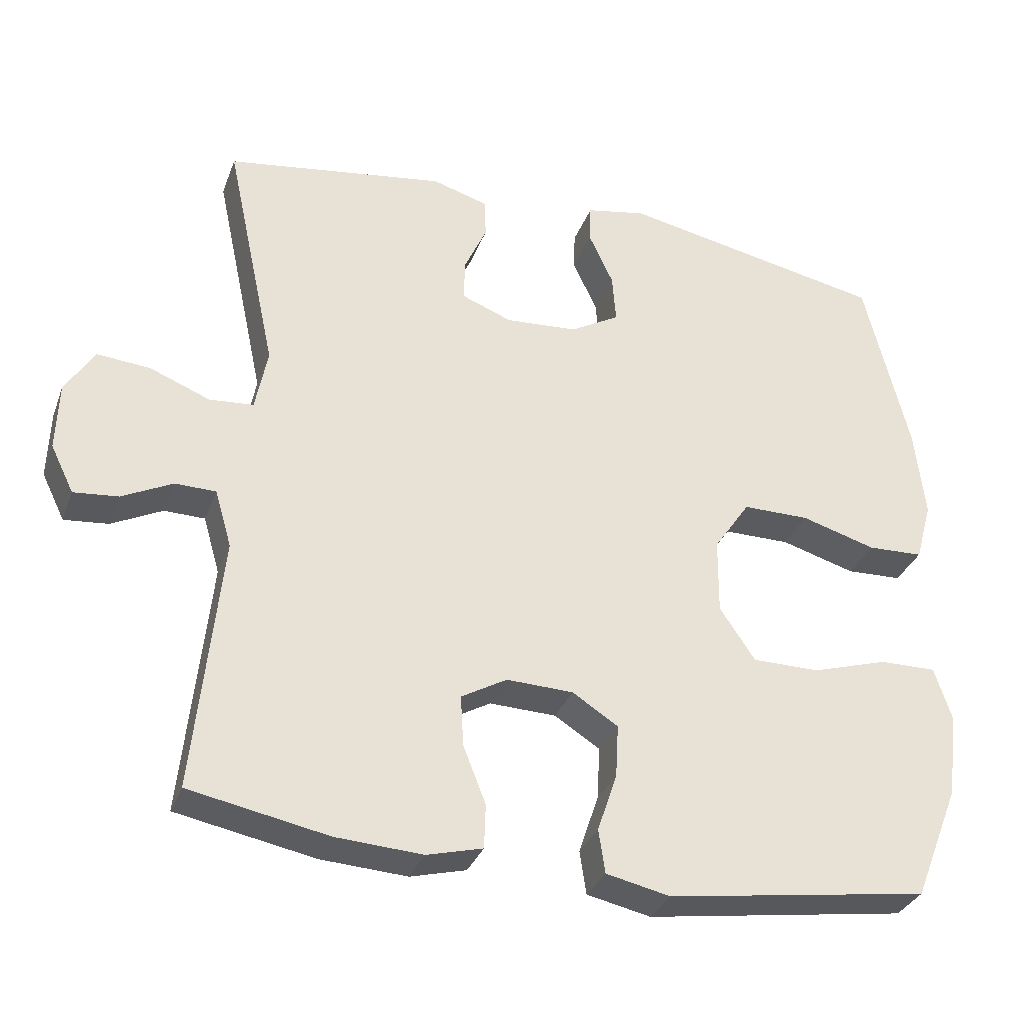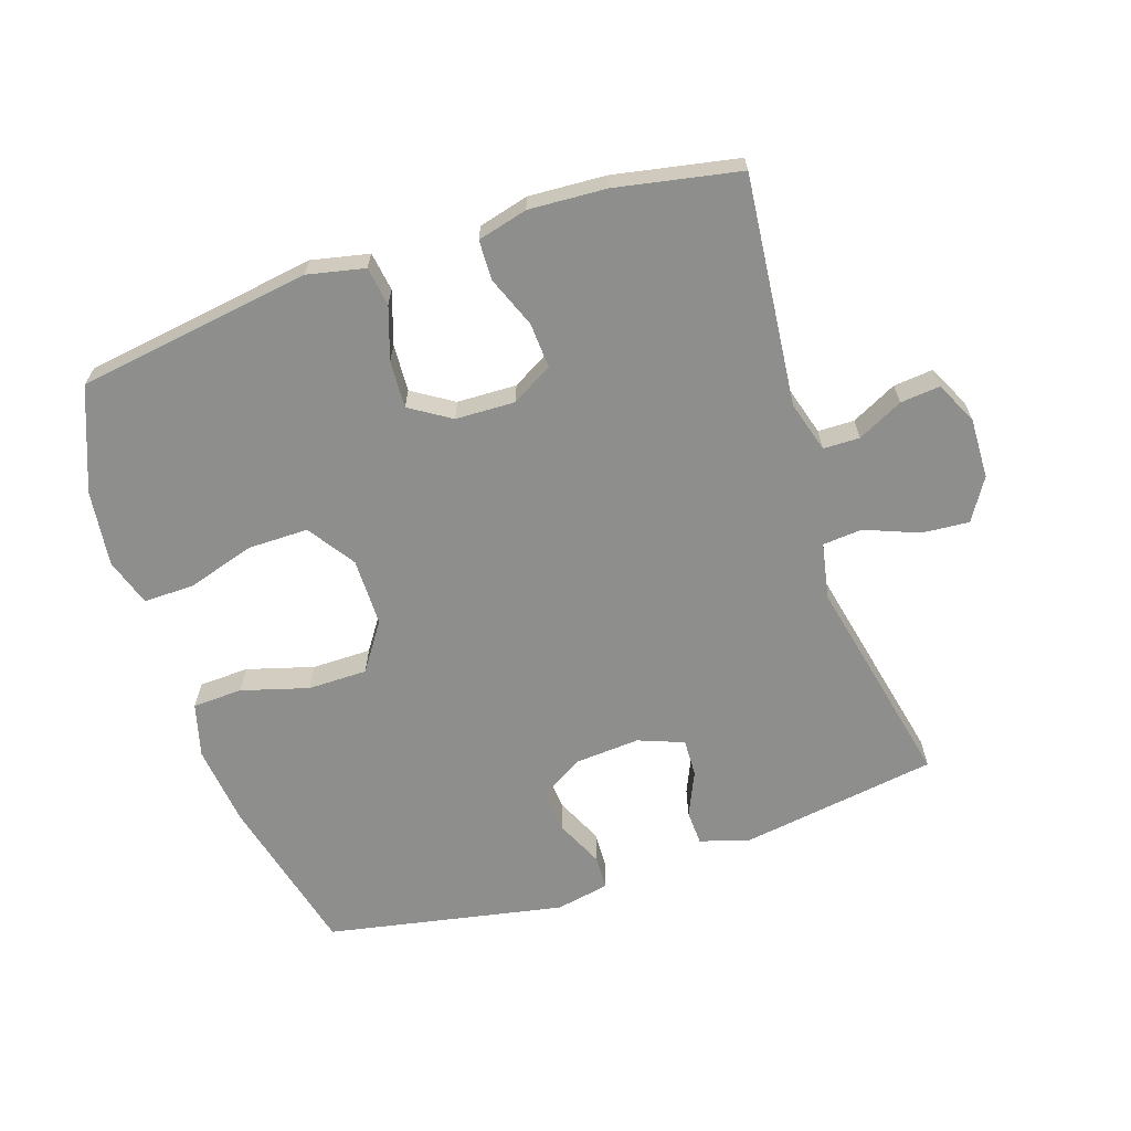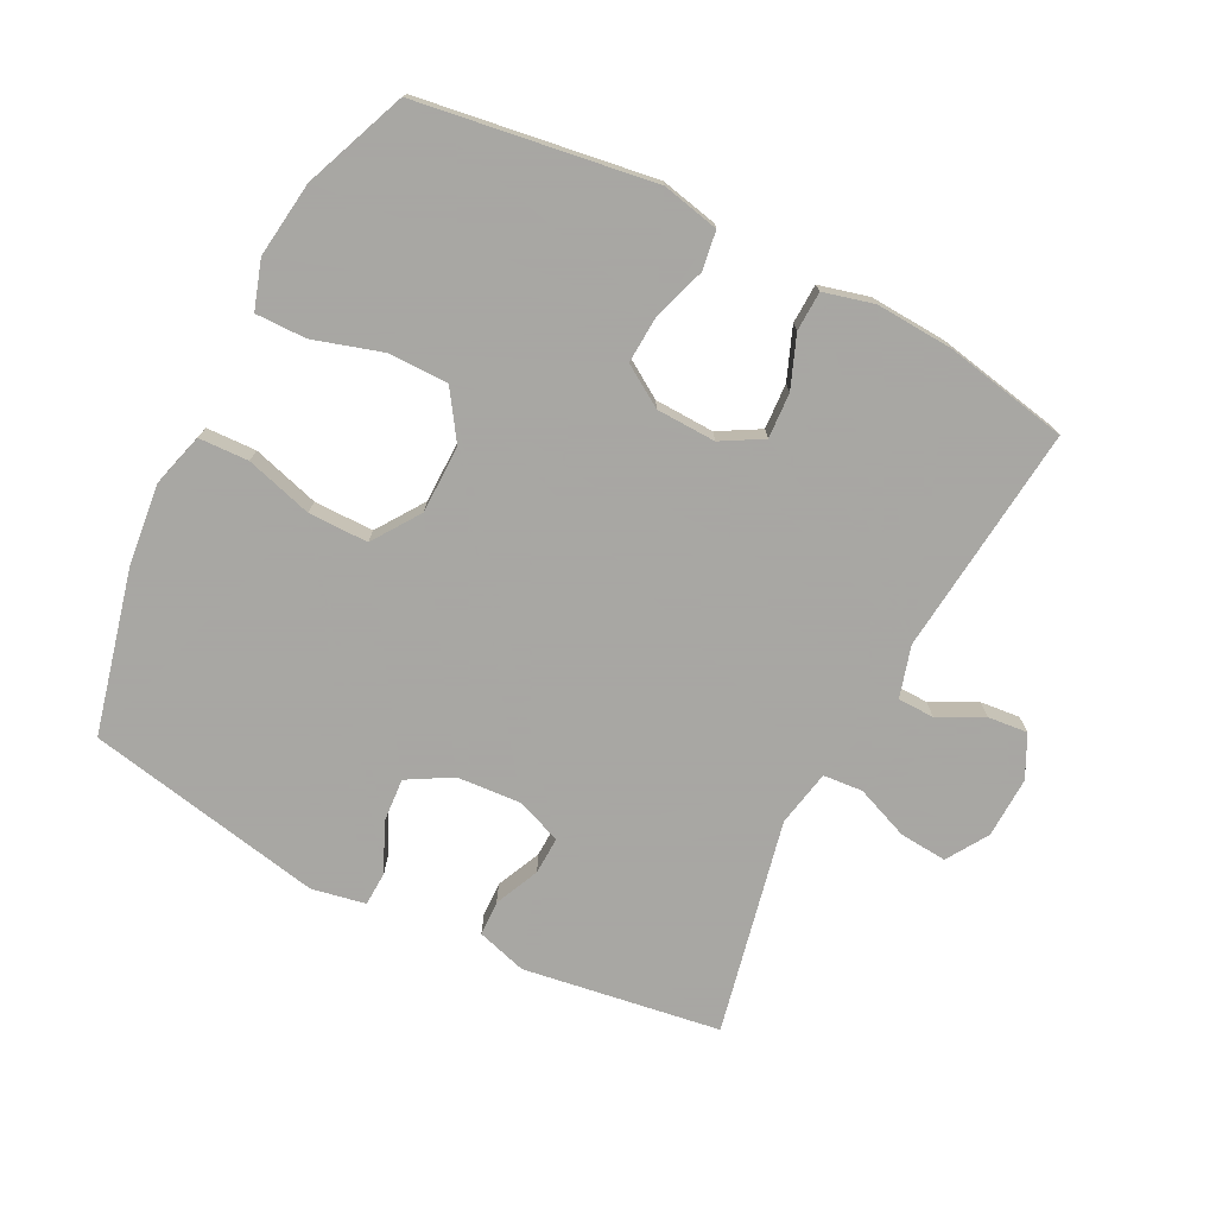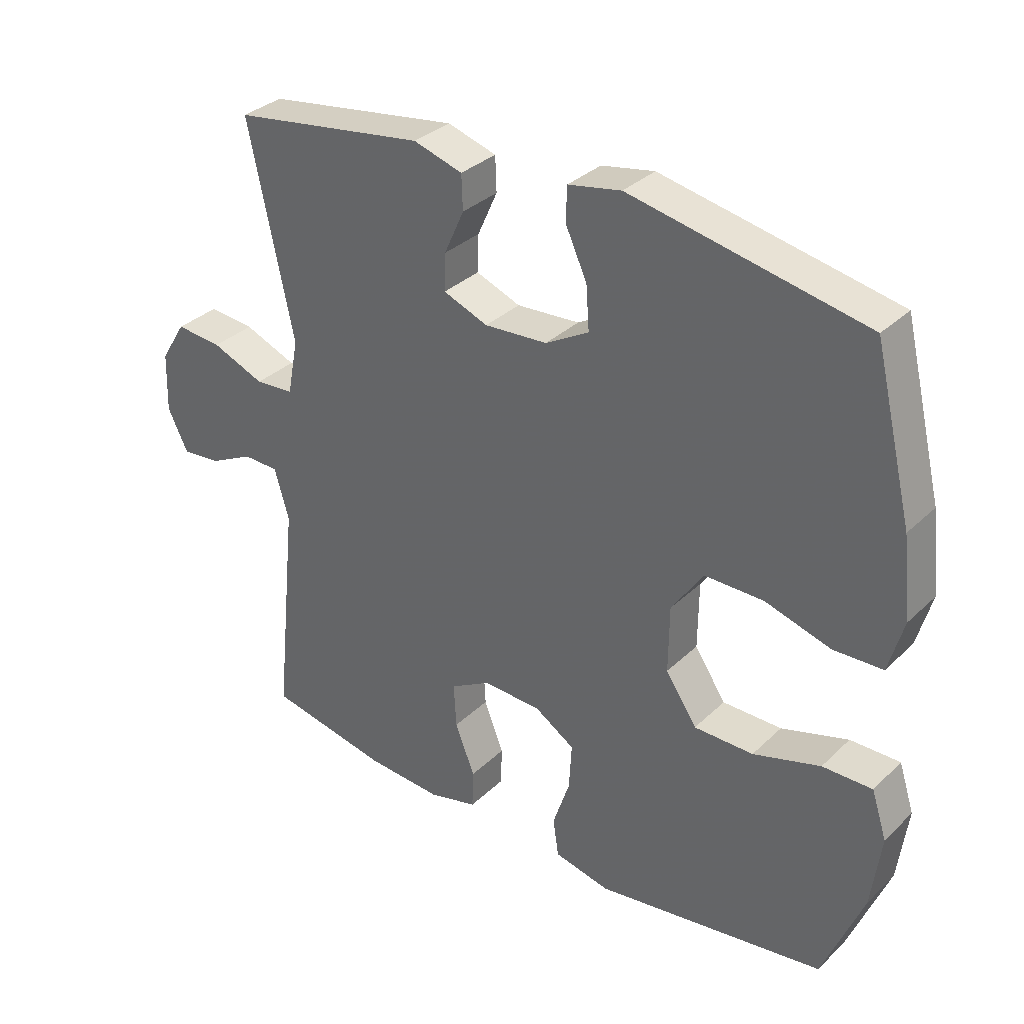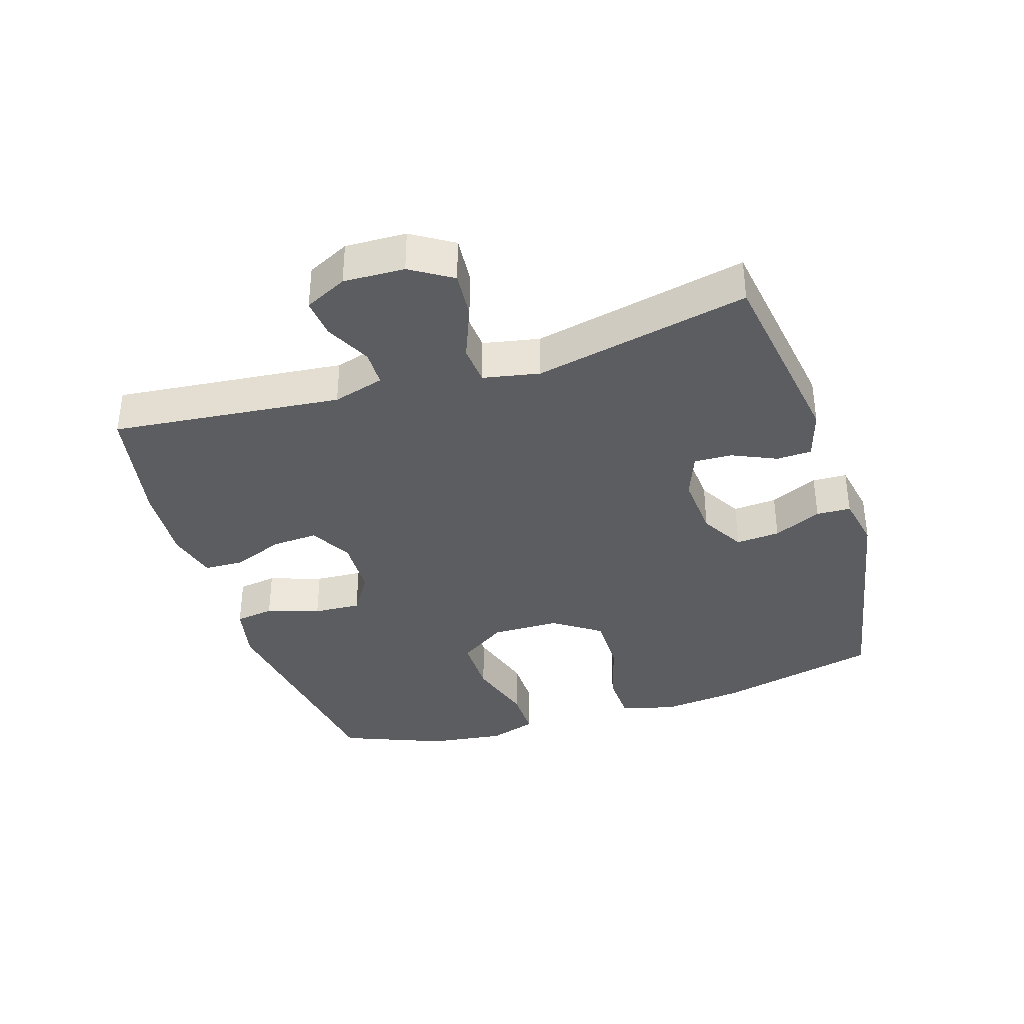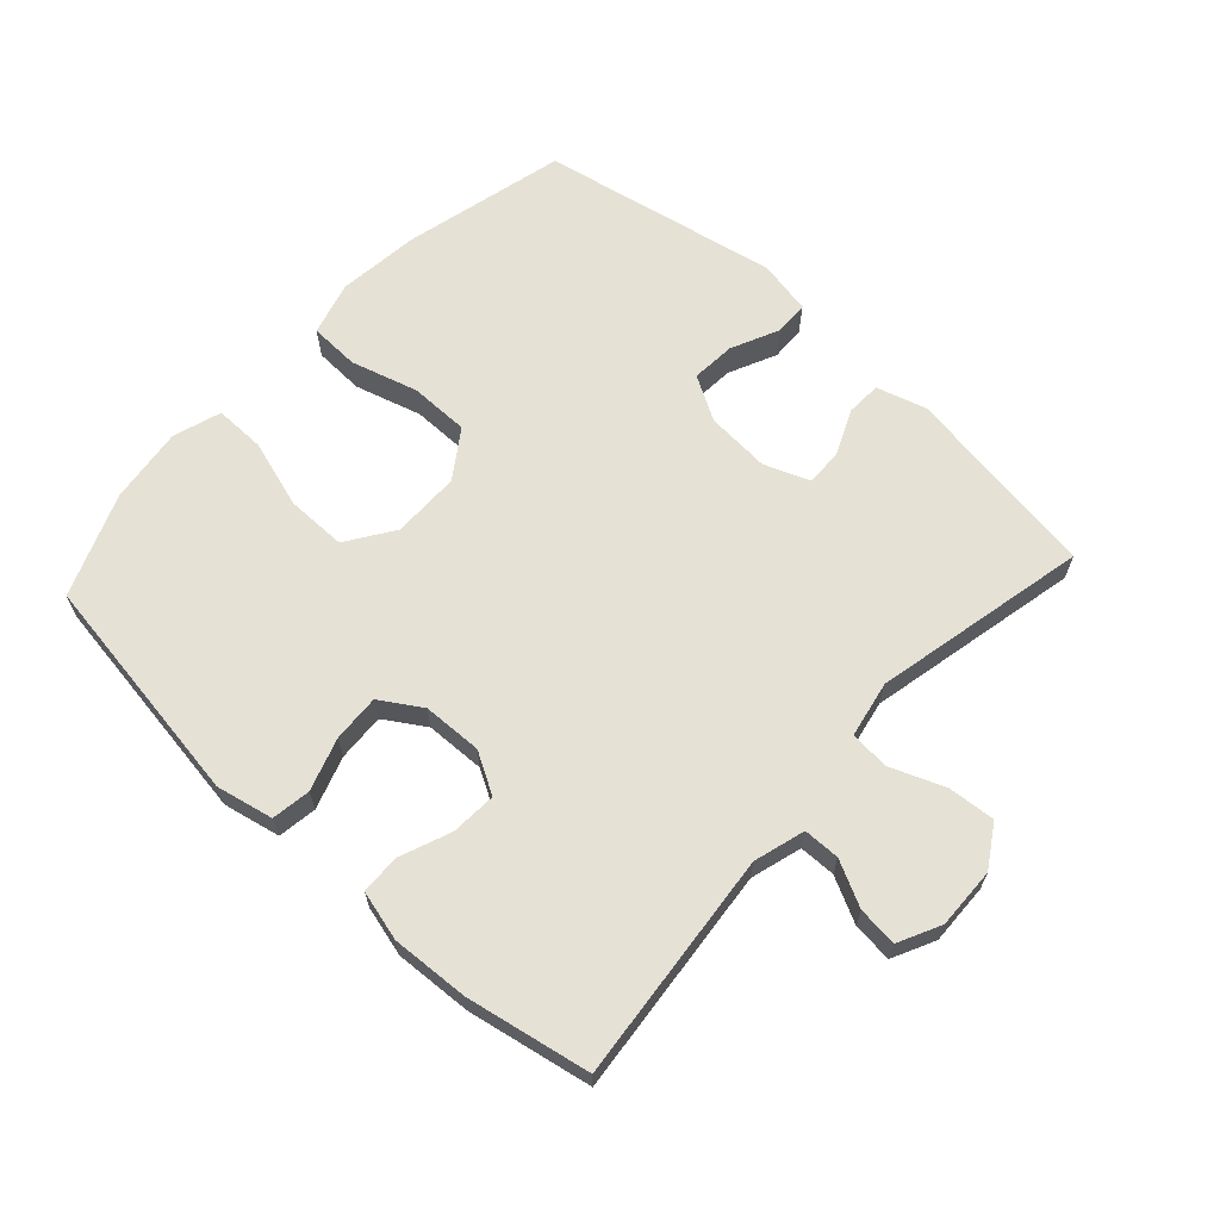
<metadata>
{"format":"obj","ext":"obj","renderer":"f3d","projection":"perspective","resolution":1024,"background":"white","views":[{"elev":-32.6,"azim":-18.7,"up":"+Z"},{"elev":-64.9,"azim":-161.6,"up":"+Y"},{"elev":-74.4,"azim":153.0,"up":"+Y"},{"elev":33.2,"azim":38.0,"up":"+Z"},{"elev":-36.7,"azim":-72.5,"up":"+Y"},{"elev":64.9,"azim":-137.5,"up":"+Y"}]}
</metadata>
<code>
v 0.5 0.07 0.5
v 0.561 0.07 0.249
v 0.575 0.07 0.123
v 0.552 0.07 0.04
v 0.475 0.07 0.037
v 0.372 0.07 0.067
v 0.28 0.07 0.067
v 0.23 0.07 -0.006
v 0.229 0.07 -0.111
v 0.278 0.07 -0.184
v 0.371 0.07 -0.184
v 0.476 0.07 -0.152
v 0.554 0.07 -0.151
v 0.578 0.07 -0.225
v 0.563 0.07 -0.342
v 0.5 0.07 -0.5
v 0.138 0.07 -0.554
v 0.05 0.07 -0.535
v 0.041 0.07 -0.475
v 0.068 0.07 -0.394
v 0.072 0.07 -0.321
v 0.009 0.07 -0.281
v -0.083 0.07 -0.278
v -0.146 0.07 -0.314
v -0.142 0.07 -0.384
v -0.111 0.07 -0.463
v -0.113 0.07 -0.524
v -0.19 0.07 -0.544
v -0.309 0.07 -0.537
v -0.5 0.07 -0.5
v -0.464 0.07 -0.146
v -0.487 0.07 -0.067
v -0.543 0.07 -0.066
v -0.613 0.07 -0.101
v -0.674 0.07 -0.107
v -0.706 0.07 -0.042
v -0.703 0.07 0.052
v -0.663 0.07 0.116
v -0.59 0.07 0.11
v -0.507 0.07 0.077
v -0.446 0.07 0.082
v -0.429 0.07 0.169
v -0.5 0.07 0.5
v -0.196 0.07 0.546
v -0.119 0.07 0.523
v -0.117 0.07 0.469
v -0.148 0.07 0.4
v -0.15 0.07 0.342
v -0.08 0.07 0.315
v 0.019 0.07 0.322
v 0.087 0.07 0.361
v 0.082 0.07 0.429
v 0.048 0.07 0.503
v 0.05 0.07 0.556
v 0.133 0.07 0.572
v 0.5 0 0.5
v 0.561 0 0.249
v 0.575 0 0.123
v 0.552 0 0.04
v 0.475 0 0.037
v 0.372 0 0.067
v 0.28 0 0.067
v 0.23 0 -0.006
v 0.229 0 -0.111
v 0.278 0 -0.184
v 0.371 0 -0.184
v 0.476 0 -0.152
v 0.554 0 -0.151
v 0.578 0 -0.225
v 0.563 0 -0.342
v 0.5 0 -0.5
v 0.138 0 -0.554
v 0.05 0 -0.535
v 0.041 0 -0.475
v 0.068 0 -0.394
v 0.072 0 -0.321
v 0.009 0 -0.281
v -0.083 0 -0.278
v -0.146 0 -0.314
v -0.142 0 -0.384
v -0.111 0 -0.463
v -0.113 0 -0.524
v -0.19 0 -0.544
v -0.309 0 -0.537
v -0.5 0 -0.5
v -0.464 0 -0.146
v -0.487 0 -0.067
v -0.543 0 -0.066
v -0.613 0 -0.101
v -0.674 0 -0.107
v -0.706 0 -0.042
v -0.703 0 0.052
v -0.663 0 0.116
v -0.59 0 0.11
v -0.507 0 0.077
v -0.446 0 0.082
v -0.429 0 0.169
v -0.5 0 0.5
v -0.196 0 0.546
v -0.119 0 0.523
v -0.117 0 0.469
v -0.148 0 0.4
v -0.15 0 0.342
v -0.08 0 0.315
v 0.019 0 0.322
v 0.087 0 0.361
v 0.082 0 0.429
v 0.048 0 0.503
v 0.05 0 0.556
v 0.133 0 0.572
f 4 5 6
f 3 4 6
f 2 3 6
f 1 2 6
f 55 1 6
f 54 55 6
f 53 54 6
f 52 53 6
f 51 52 6 7
f 50 51 7 8
f 49 50 8 9
f 48 49 9 10
f 45 46 47
f 44 45 47
f 43 44 47
f 42 43 47
f 41 42 47 48
f 38 39 40
f 37 38 40
f 36 37 40
f 35 36 40
f 34 35 40
f 33 34 40
f 32 33 40 41
f 41 48 10
f 32 41 10
f 31 32 10
f 29 30 31
f 28 29 31
f 27 28 31
f 26 27 31
f 25 26 31
f 18 19 20
f 17 18 20
f 16 17 20
f 15 16 20
f 14 15 20
f 13 14 20
f 12 13 20
f 11 12 20
f 10 11 20 21
f 24 25 31
f 23 24 31
f 22 23 31 10
f 10 21 22
f 61 60 59
f 61 59 58
f 61 58 57
f 61 57 56
f 61 56 110
f 61 110 109
f 61 109 108
f 61 108 107
f 62 61 107 106
f 63 62 106 105
f 64 63 105 104
f 65 64 104 103
f 102 101 100
f 102 100 99
f 102 99 98
f 102 98 97
f 103 102 97 96
f 95 94 93
f 95 93 92
f 95 92 91
f 95 91 90
f 95 90 89
f 95 89 88
f 96 95 88 87
f 65 103 96
f 65 96 87
f 65 87 86
f 86 85 84
f 86 84 83
f 86 83 82
f 86 82 81
f 86 81 80
f 75 74 73
f 75 73 72
f 75 72 71
f 75 71 70
f 75 70 69
f 75 69 68
f 75 68 67
f 75 67 66
f 76 75 66 65
f 86 80 79
f 86 79 78
f 65 86 78 77
f 77 76 65
f 1 56 57 2
f 2 57 58 3
f 3 58 59 4
f 4 59 60 5
f 5 60 61 6
f 6 61 62 7
f 7 62 63 8
f 8 63 64 9
f 9 64 65 10
f 10 65 66 11
f 11 66 67 12
f 12 67 68 13
f 13 68 69 14
f 14 69 70 15
f 15 70 71 16
f 16 71 72 17
f 17 72 73 18
f 18 73 74 19
f 19 74 75 20
f 20 75 76 21
f 21 76 77 22
f 22 77 78 23
f 23 78 79 24
f 24 79 80 25
f 25 80 81 26
f 26 81 82 27
f 27 82 83 28
f 28 83 84 29
f 29 84 85 30
f 30 85 86 31
f 31 86 87 32
f 32 87 88 33
f 33 88 89 34
f 34 89 90 35
f 35 90 91 36
f 36 91 92 37
f 37 92 93 38
f 38 93 94 39
f 39 94 95 40
f 40 95 96 41
f 41 96 97 42
f 42 97 98 43
f 43 98 99 44
f 44 99 100 45
f 45 100 101 46
f 46 101 102 47
f 47 102 103 48
f 48 103 104 49
f 49 104 105 50
f 50 105 106 51
f 51 106 107 52
f 52 107 108 53
f 53 108 109 54
f 54 109 110 55
f 55 110 56 1

</code>
